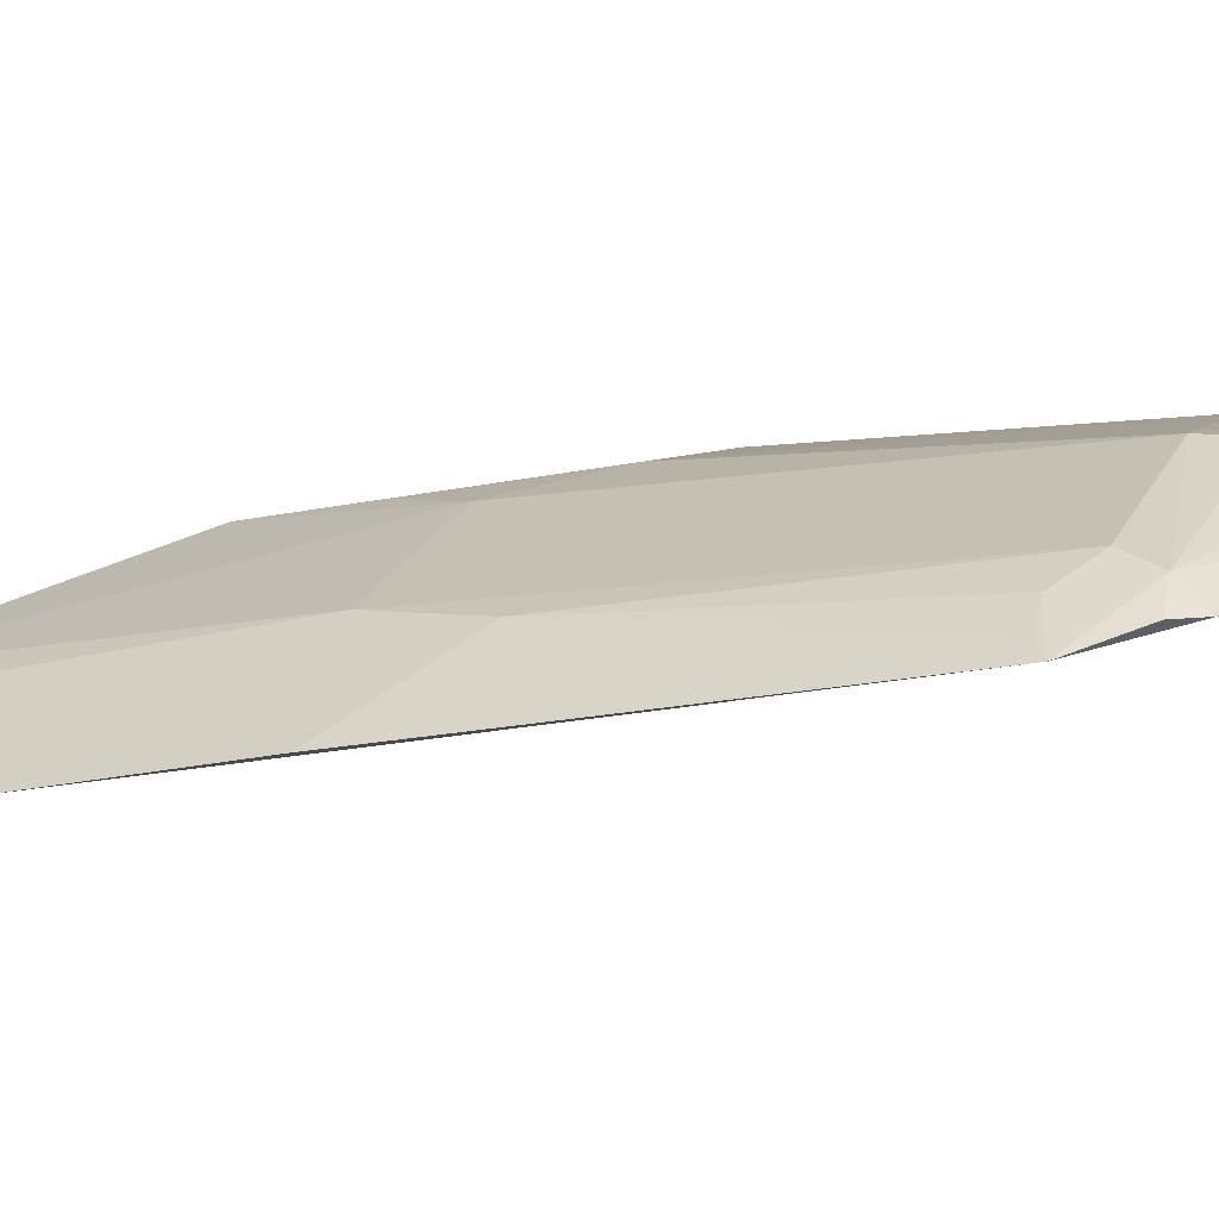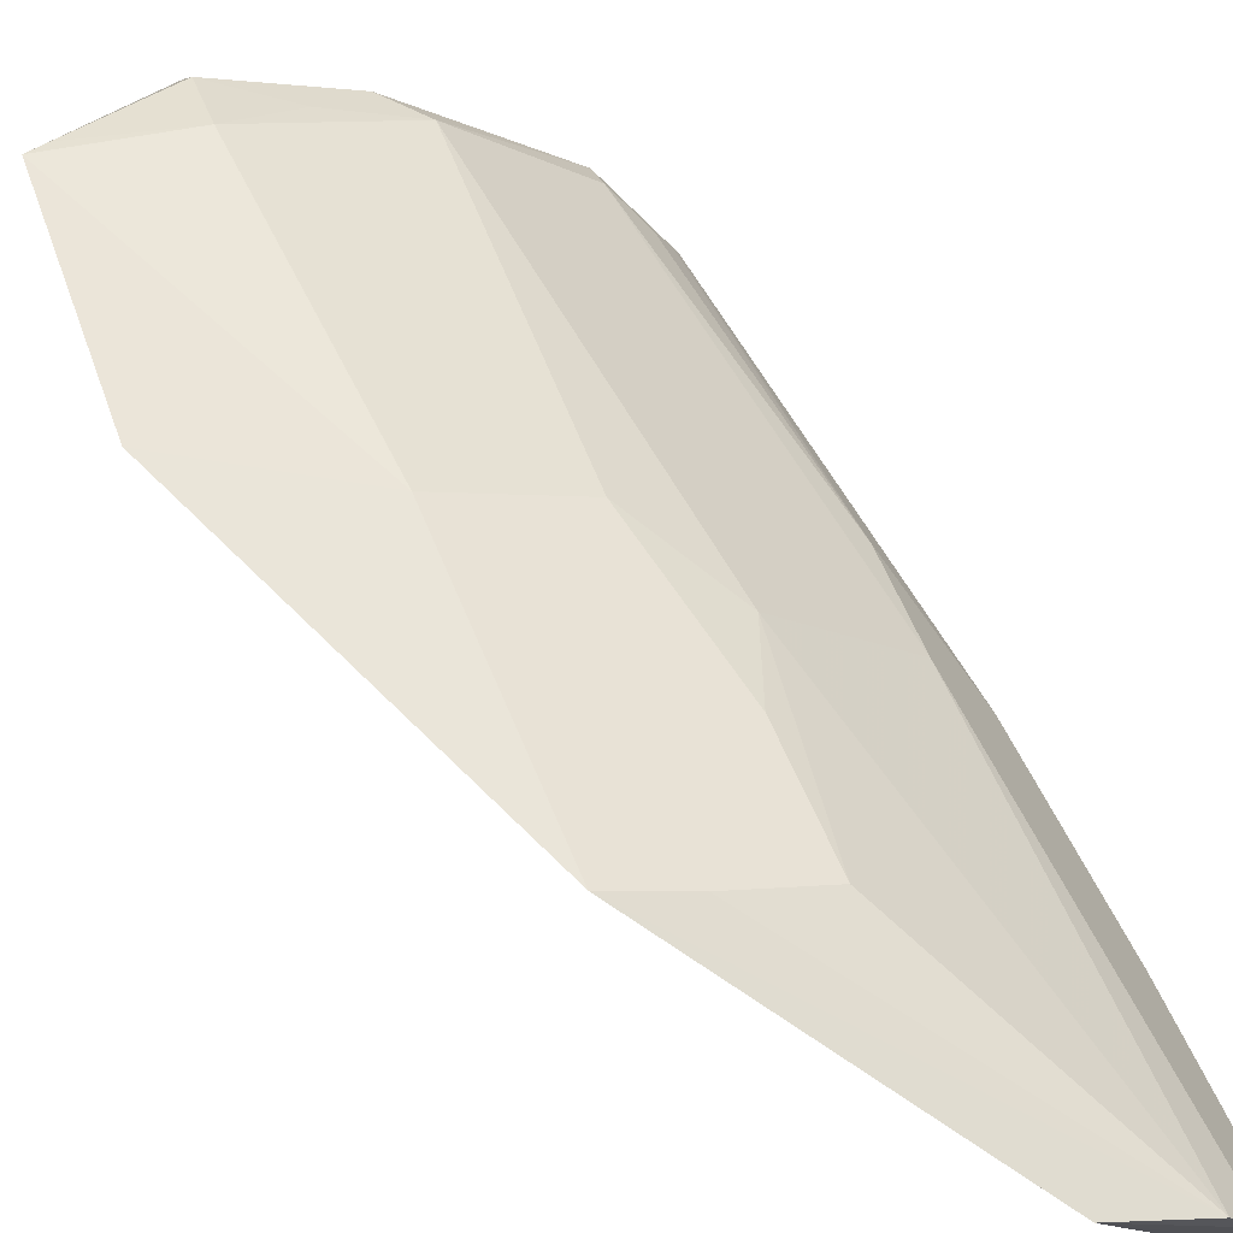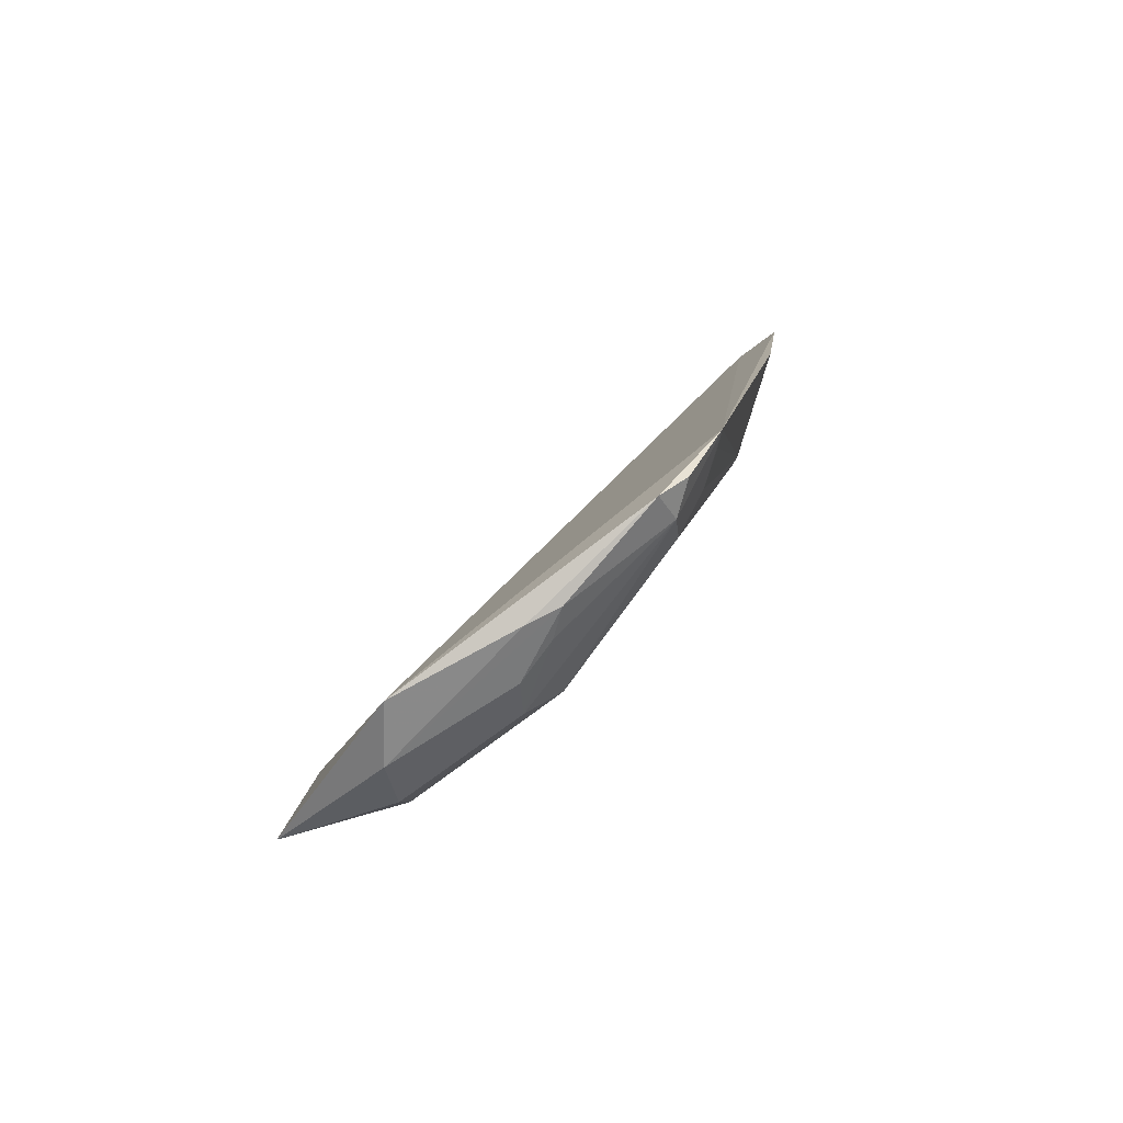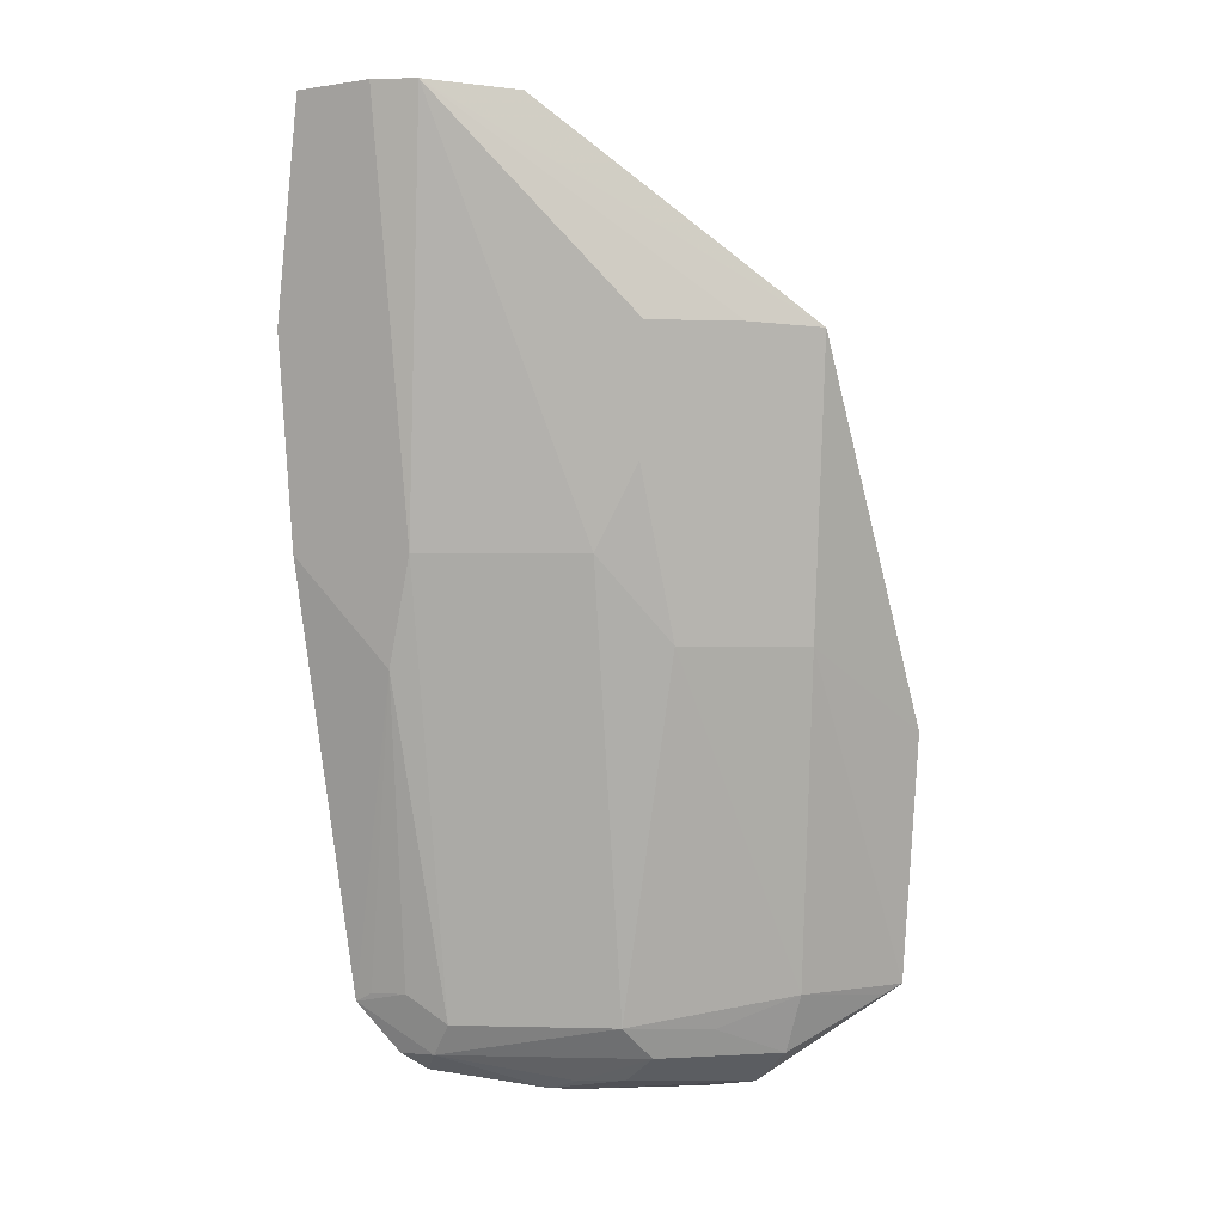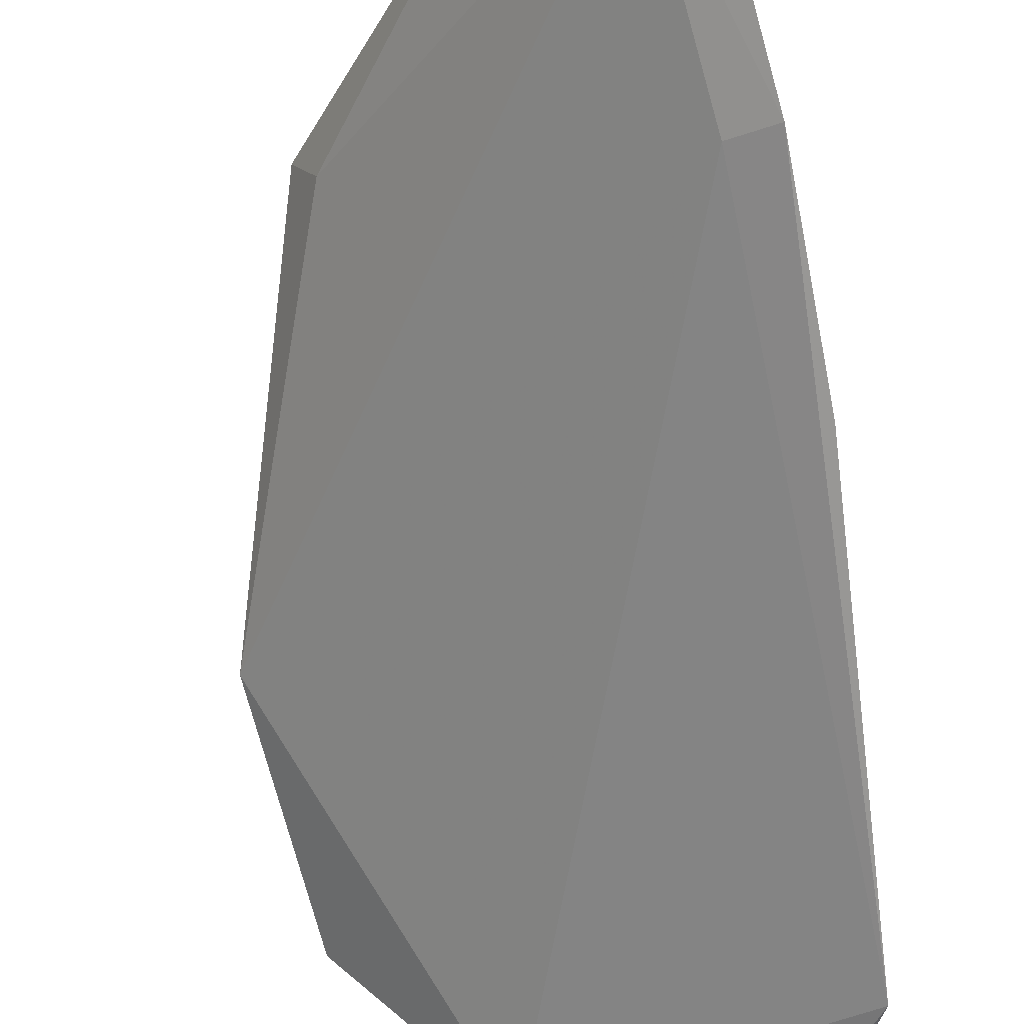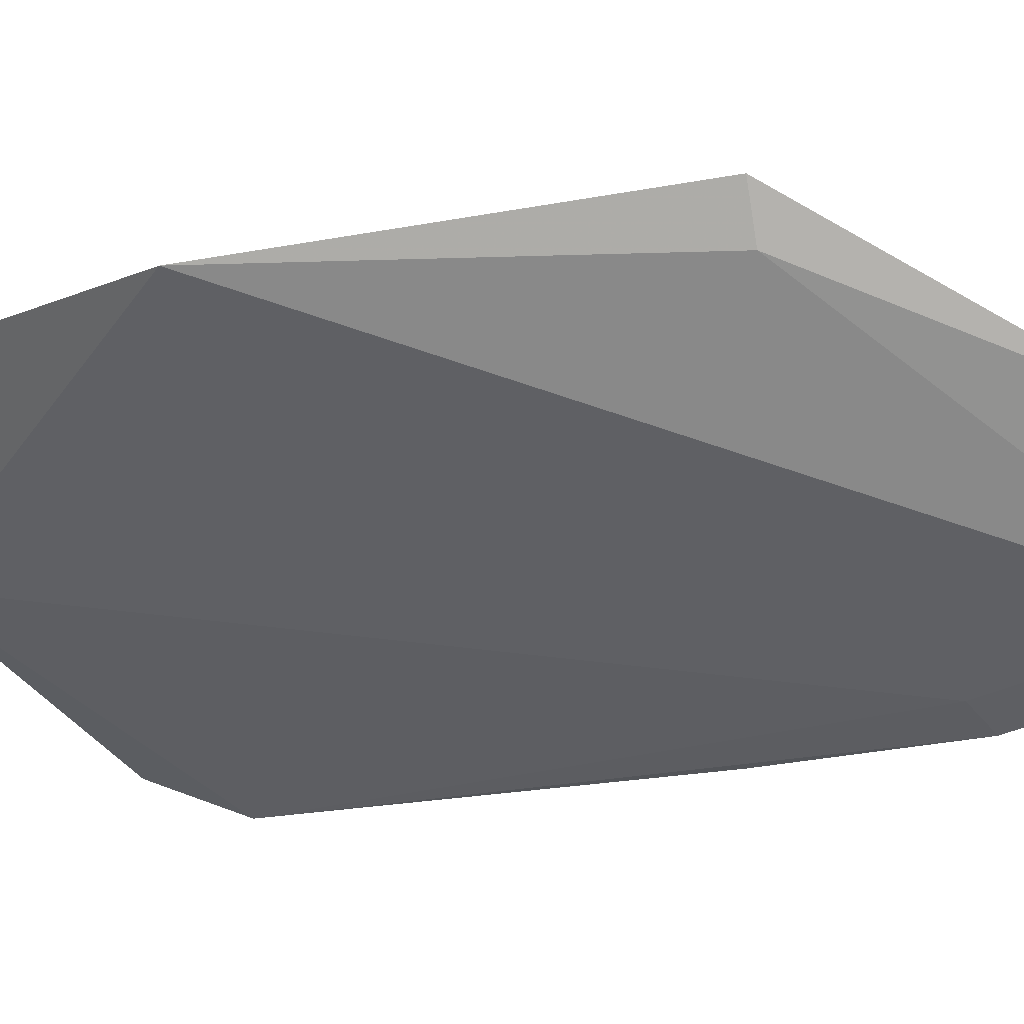
<metadata>
{"format":"obj","ext":"obj","renderer":"f3d","projection":"perspective","resolution":1024,"background":"white","views":[{"elev":-24.3,"azim":122.9,"up":"+Y"},{"elev":59.7,"azim":-17.7,"up":"+Y"},{"elev":-75.7,"azim":9.5,"up":"+Z"},{"elev":2.4,"azim":141.0,"up":"+Z"},{"elev":-70.1,"azim":17.1,"up":"+Y"},{"elev":-12.8,"azim":-55.8,"up":"+Y"}]}
</metadata>
<code>
v 0.2128 0.09798 -0.2342
v 0.1767 0.08757 -0.464
v 0.1419 0.1762 -0.308
v 0.08091 0.2208 -0.2347
v 0.02049 0.2055 -0.3711
v 0.1927 0.1512 -0.1574
v 0.06531 0.1442 -0.4997
v 0.06206 0.1904 -0.4602
v 0.1353 0.1934 -0.2331
v 0.1989 0.1215 -0.1606
v 0.1853 0.122 -0.3469
v 0.1973 0.1055 -0.2361
v 0.07517 0.2096 -0.3393
v 0.01809 0.1957 -0.4609
v 0.1162 0.1594 -0.4697
v 0.1051 0.2088 -0.2331
v 0.2148 0.1142 -0.1587
v 0.1623 0.1663 -0.1599
v 0.2047 0.09387 -0.3088
v 0.1847 0.1333 -0.3079
v 0.1174 0.1882 -0.3384
v 0.06151 0.1822 -0.4817
v 0.1543 0.09905 -0.4889
v 0.1585 0.117 -0.47
v 0.08882 0.2035 -0.2365
v 0.2027 0.1383 -0.1571
v 0.1328 0.1886 -0.2779
v 0.02499 0.1936 -0.4641
v 0.08676 0.1736 -0.4715
v 0.105 0.1481 -0.4912
v 0.1684 0.1059 -0.4597
v 0.1641 0.09634 -0.4822
v 0.061 0.166 -0.4947
v 0.1037 0.1607 -0.4817
v 0.1216 0.1256 -0.4956
v 0.1744 0.09388 -0.4605
v 0.1585 0.1086 -0.4817
v 0.1098 0.129 -0.4971
v 0.1169 0.1361 -0.4919
f 9 6 3
f 12 7 2
f 12 2 1
f 12 1 10
f 12 10 5
f 12 5 7
f 13 5 4
f 14 7 5
f 14 13 8
f 14 5 13
f 16 4 6
f 16 6 9
f 16 13 4
f 17 10 1
f 18 6 4
f 18 10 17
f 19 1 2
f 19 2 11
f 19 17 1
f 20 3 6
f 20 19 11
f 20 17 19
f 20 15 3
f 21 3 15
f 21 15 8
f 21 8 13
f 21 13 16
f 23 2 7
f 24 20 11
f 24 15 20
f 25 18 4
f 25 4 5
f 25 5 10
f 25 10 18
f 26 18 17
f 26 6 18
f 26 20 6
f 26 17 20
f 27 9 3
f 27 3 21
f 27 21 16
f 27 16 9
f 28 14 8
f 28 8 22
f 29 22 8
f 29 8 15
f 31 24 11
f 32 2 23
f 33 28 22
f 33 7 14
f 33 14 28
f 34 29 15
f 34 22 29
f 34 33 22
f 34 30 33
f 35 33 30
f 36 31 11
f 36 11 2
f 36 2 31
f 37 2 32
f 37 31 2
f 37 24 31
f 37 32 23
f 37 23 35
f 37 34 15
f 37 15 24
f 38 35 23
f 38 23 7
f 38 7 33
f 38 33 35
f 39 37 35
f 39 35 30
f 39 30 34
f 39 34 37

</code>
